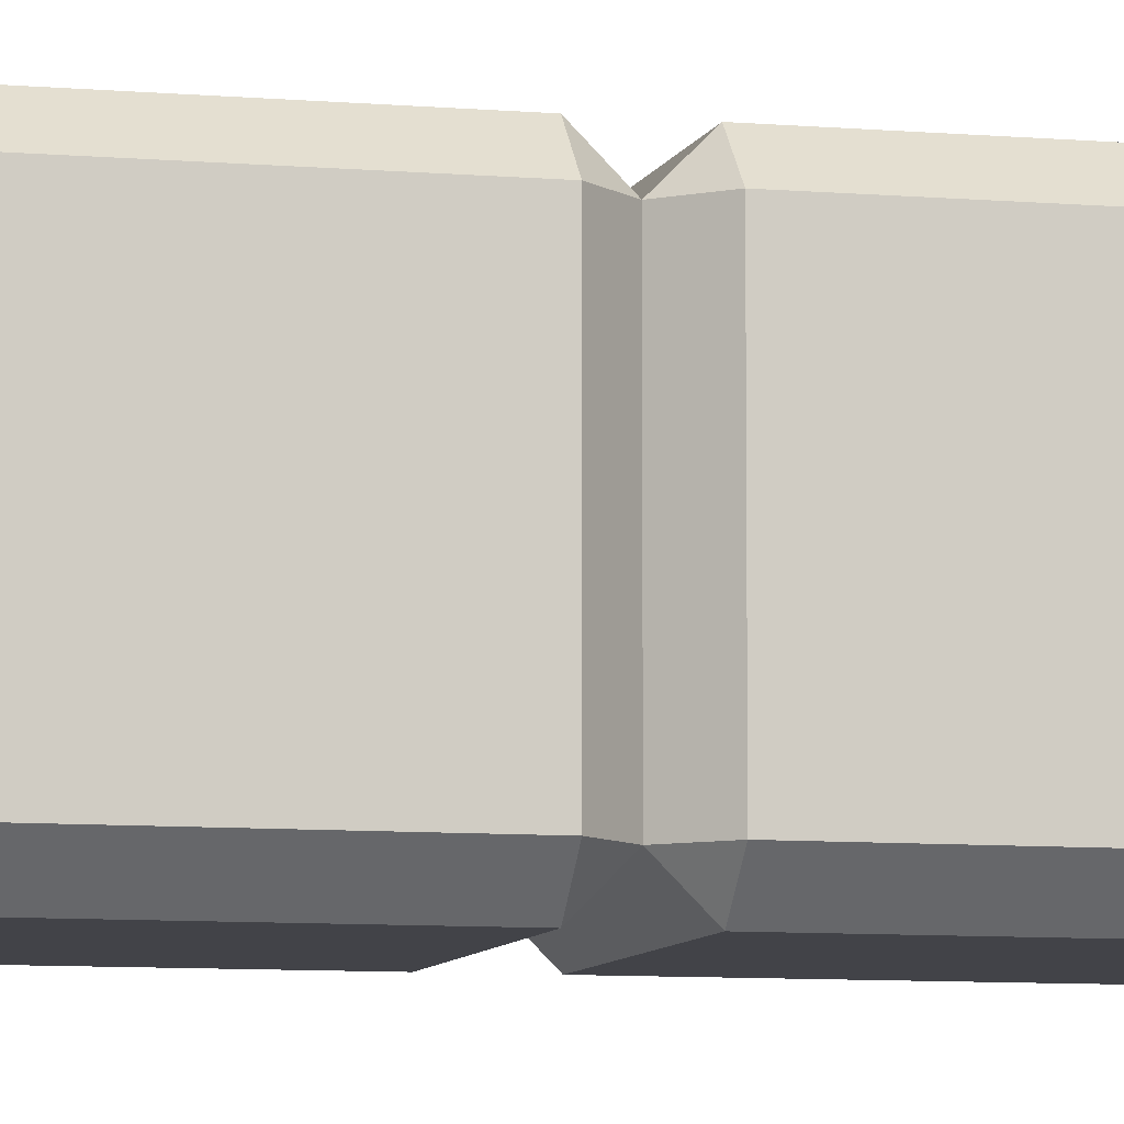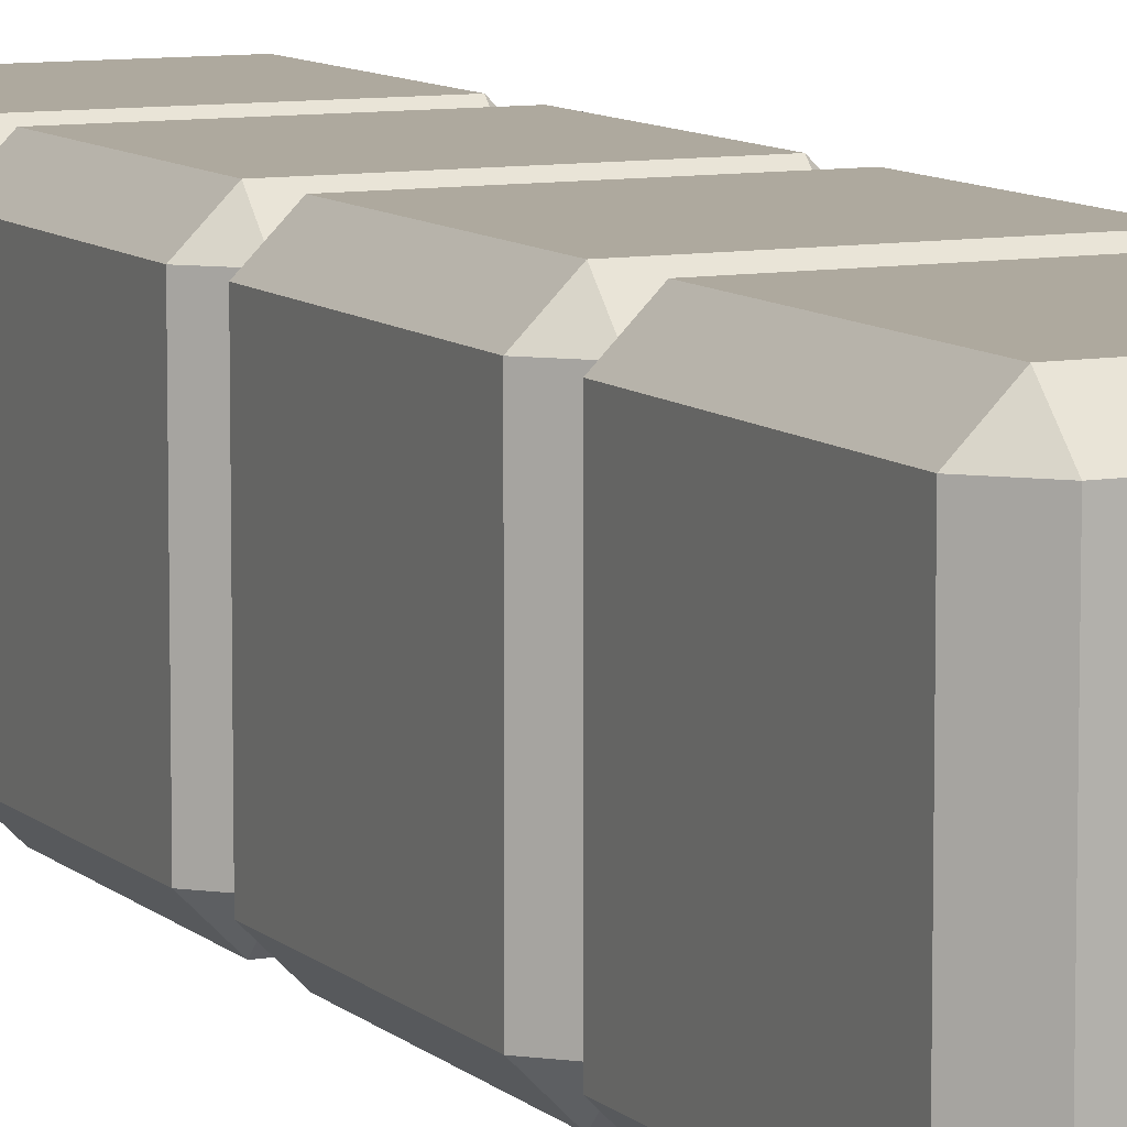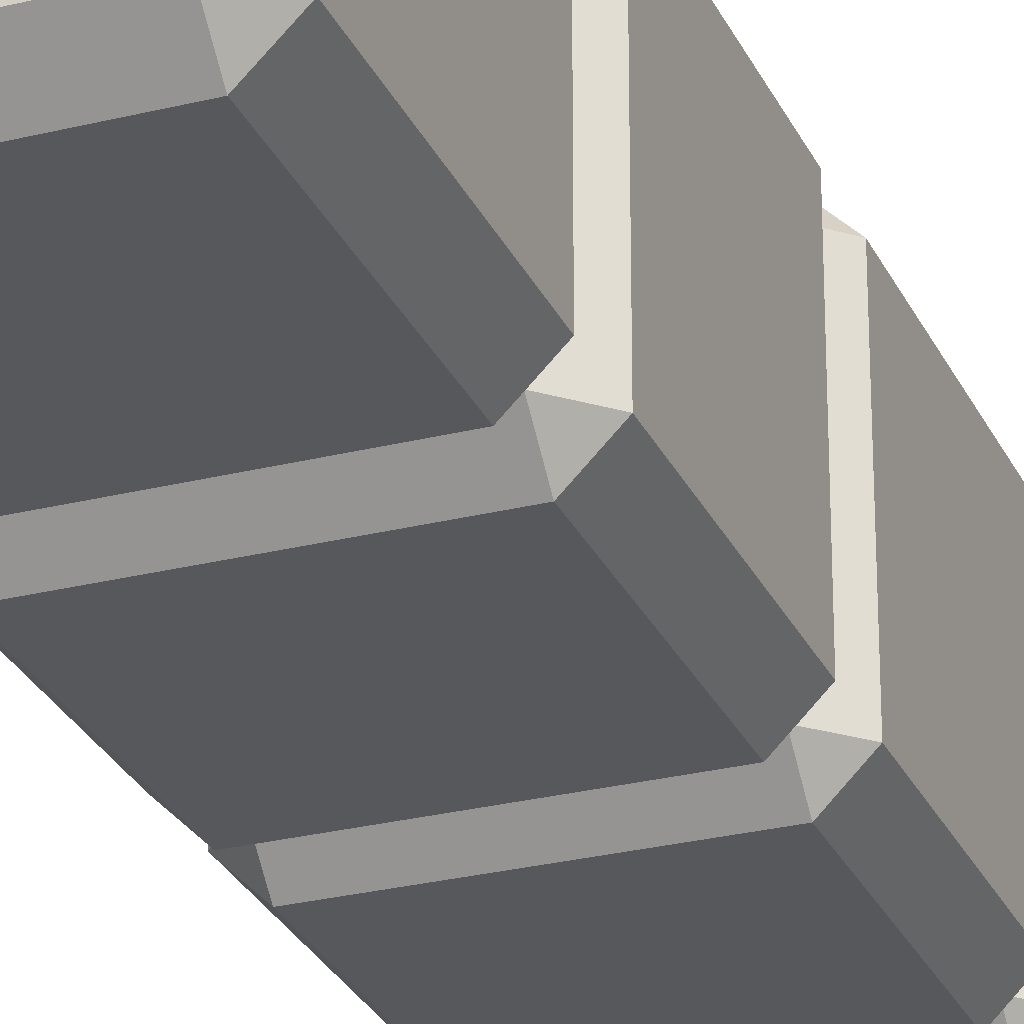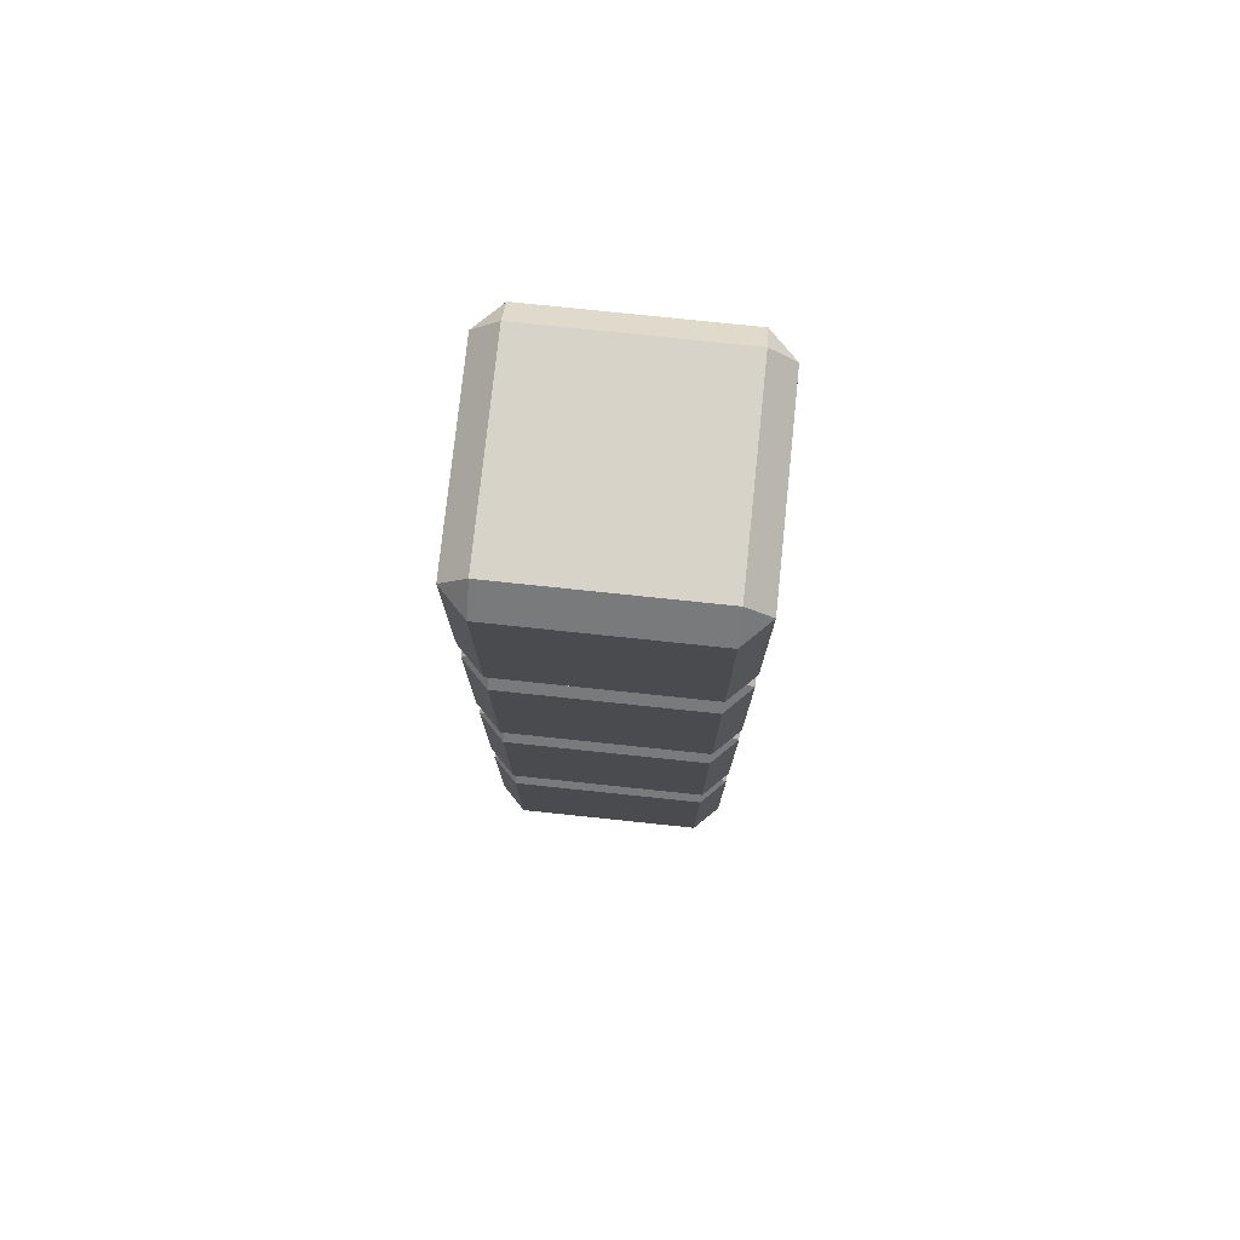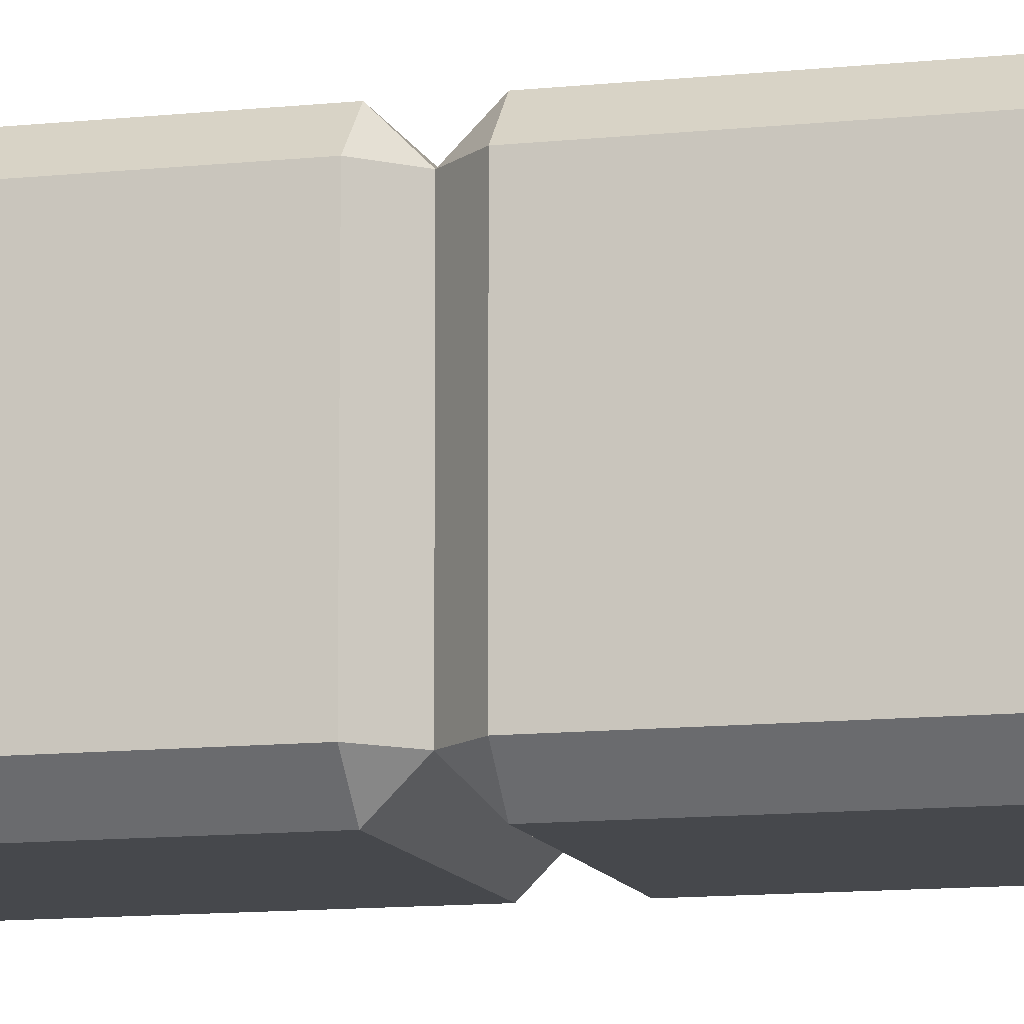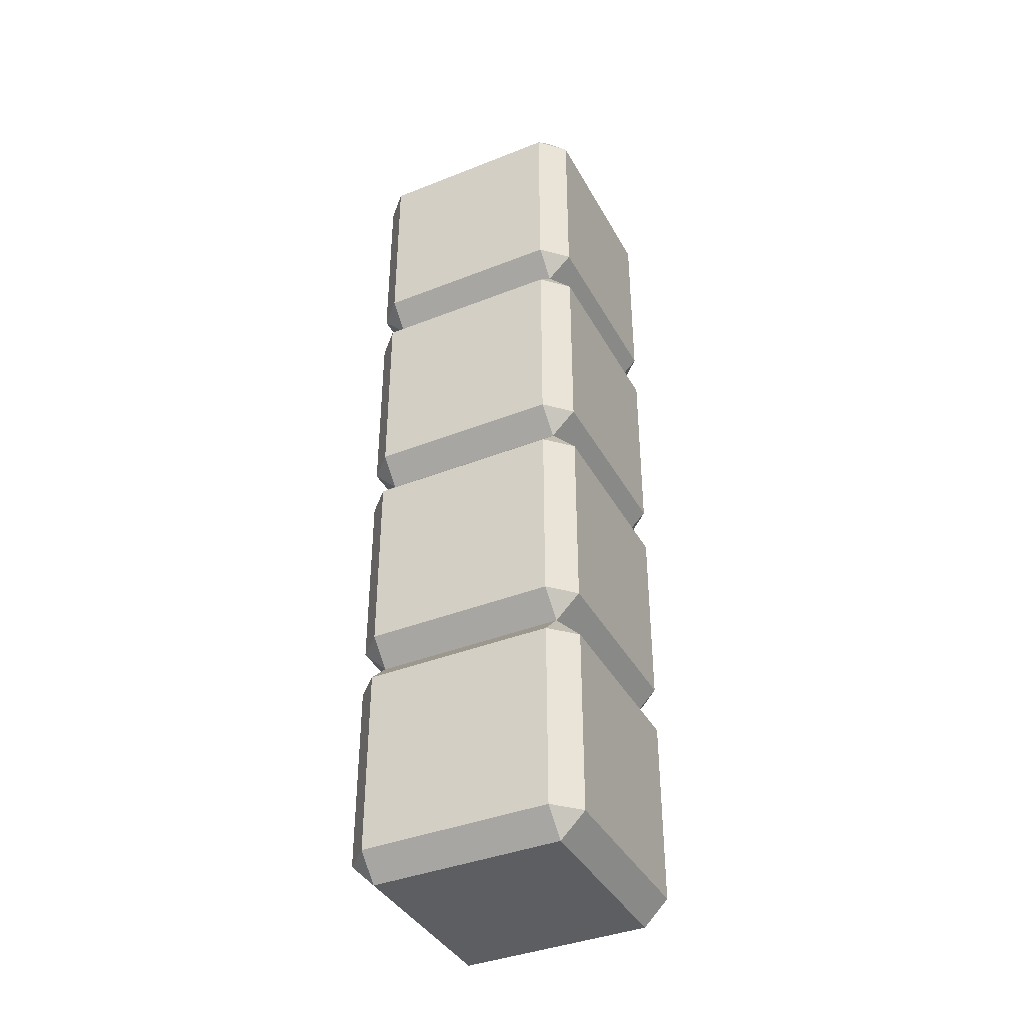
<metadata>
{"format":"obj","ext":"obj","renderer":"f3d","projection":"perspective","resolution":1024,"background":"white","views":[{"elev":-7.6,"azim":-104.3,"up":"+Z"},{"elev":9.1,"azim":-25.4,"up":"+Z"},{"elev":-27.7,"azim":20.9,"up":"+Z"},{"elev":76.6,"azim":6.0,"up":"+Y"},{"elev":-11.1,"azim":-74.9,"up":"+Z"},{"elev":-39.2,"azim":-63.7,"up":"+Y"}]}
</metadata>
<code>
o Cube
v 0.7947 1 0.7947
v 0.7947 0.7947 1
v 1 0.7947 0.7947
v 0.7947 -0.7947 1
v 0.7947 -1 0.7947
v 1 -0.7947 0.7947
v 0.7947 1 -0.7947
v 1 0.7947 -0.7947
v 0.7947 0.7947 -1
v 0.7947 -1 -0.7947
v 0.7947 -0.7947 -1
v 1 -0.7947 -0.7947
v -0.7947 1 0.7947
v -1 0.7947 0.7947
v -0.7947 0.7947 1
v -0.7947 -1 0.7947
v -0.7947 -0.7947 1
v -1 -0.7947 0.7947
v -0.7947 1 -0.7947
v -0.7947 0.7947 -1
v -1 0.7947 -0.7947
v -0.7947 -1 -0.7947
v -1 -0.7947 -0.7947
v -0.7947 -0.7947 -1
f 15 17 4 2
f 21 23 18 14
f 22 10 5 16
f 3 6 12 8
f 9 11 24 20
f 1 2 3
f 4 5 6
f 7 8 9
f 10 11 12
f 13 14 15
f 16 17 18
f 19 20 21
f 22 23 24
f 7 1 3 8
f 2 4 6 3
f 5 10 12 6
f 11 9 8 12
f 19 7 9 20
f 10 22 24 11
f 23 21 20 24
f 13 19 21 14
f 22 16 18 23
f 17 15 14 18
f 1 13 15 2
f 16 5 4 17
f 7 19 13 1
o Cube.001
v 0.7947 5 0.7947
v 0.7947 4.795 1
v 1 4.795 0.7947
v 0.7947 3.205 1
v 0.7947 3 0.7947
v 1 3.205 0.7947
v 0.7947 5 -0.7947
v 1 4.795 -0.7947
v 0.7947 4.795 -1
v 0.7947 3 -0.7947
v 0.7947 3.205 -1
v 1 3.205 -0.7947
v -0.7947 5 0.7947
v -1 4.795 0.7947
v -0.7947 4.795 1
v -0.7947 3 0.7947
v -0.7947 3.205 1
v -1 3.205 0.7947
v -0.7947 5 -0.7947
v -0.7947 4.795 -1
v -1 4.795 -0.7947
v -0.7947 3 -0.7947
v -1 3.205 -0.7947
v -0.7947 3.205 -1
f 39 41 28 26
f 45 47 42 38
f 46 34 29 40
f 27 30 36 32
f 33 35 48 44
f 25 26 27
f 28 29 30
f 31 32 33
f 34 35 36
f 37 38 39
f 40 41 42
f 43 44 45
f 46 47 48
f 31 25 27 32
f 26 28 30 27
f 29 34 36 30
f 35 33 32 36
f 43 31 33 44
f 34 46 48 35
f 47 45 44 48
f 37 43 45 38
f 46 40 42 47
f 41 39 38 42
f 25 37 39 26
f 40 29 28 41
f 31 43 37 25
o Cube.002
v 0.7947 7 0.7947
v 0.7947 6.795 1
v 1 6.795 0.7947
v 0.7947 5.205 1
v 0.7947 5 0.7947
v 1 5.205 0.7947
v 0.7947 7 -0.7947
v 1 6.795 -0.7947
v 0.7947 6.795 -1
v 0.7947 5 -0.7947
v 0.7947 5.205 -1
v 1 5.205 -0.7947
v -0.7947 7 0.7947
v -1 6.795 0.7947
v -0.7947 6.795 1
v -0.7947 5 0.7947
v -0.7947 5.205 1
v -1 5.205 0.7947
v -0.7947 7 -0.7947
v -0.7947 6.795 -1
v -1 6.795 -0.7947
v -0.7947 5 -0.7947
v -1 5.205 -0.7947
v -0.7947 5.205 -1
f 63 65 52 50
f 69 71 66 62
f 70 58 53 64
f 51 54 60 56
f 57 59 72 68
f 49 50 51
f 52 53 54
f 55 56 57
f 58 59 60
f 61 62 63
f 64 65 66
f 67 68 69
f 70 71 72
f 55 49 51 56
f 50 52 54 51
f 53 58 60 54
f 59 57 56 60
f 67 55 57 68
f 58 70 72 59
f 71 69 68 72
f 61 67 69 62
f 70 64 66 71
f 65 63 62 66
f 49 61 63 50
f 64 53 52 65
f 55 67 61 49
o Cube.003
v 0.7947 3 0.7947
v 0.7947 2.795 1
v 1 2.795 0.7947
v 0.7947 1.205 1
v 0.7947 1 0.7947
v 1 1.205 0.7947
v 0.7947 3 -0.7947
v 1 2.795 -0.7947
v 0.7947 2.795 -1
v 0.7947 1 -0.7947
v 0.7947 1.205 -1
v 1 1.205 -0.7947
v -0.7947 3 0.7947
v -1 2.795 0.7947
v -0.7947 2.795 1
v -0.7947 1 0.7947
v -0.7947 1.205 1
v -1 1.205 0.7947
v -0.7947 3 -0.7947
v -0.7947 2.795 -1
v -1 2.795 -0.7947
v -0.7947 1 -0.7947
v -1 1.205 -0.7947
v -0.7947 1.205 -1
f 87 89 76 74
f 93 95 90 86
f 94 82 77 88
f 75 78 84 80
f 81 83 96 92
f 73 74 75
f 76 77 78
f 79 80 81
f 82 83 84
f 85 86 87
f 88 89 90
f 91 92 93
f 94 95 96
f 79 73 75 80
f 74 76 78 75
f 77 82 84 78
f 83 81 80 84
f 91 79 81 92
f 82 94 96 83
f 95 93 92 96
f 85 91 93 86
f 94 88 90 95
f 89 87 86 90
f 73 85 87 74
f 88 77 76 89
f 79 91 85 73

</code>
